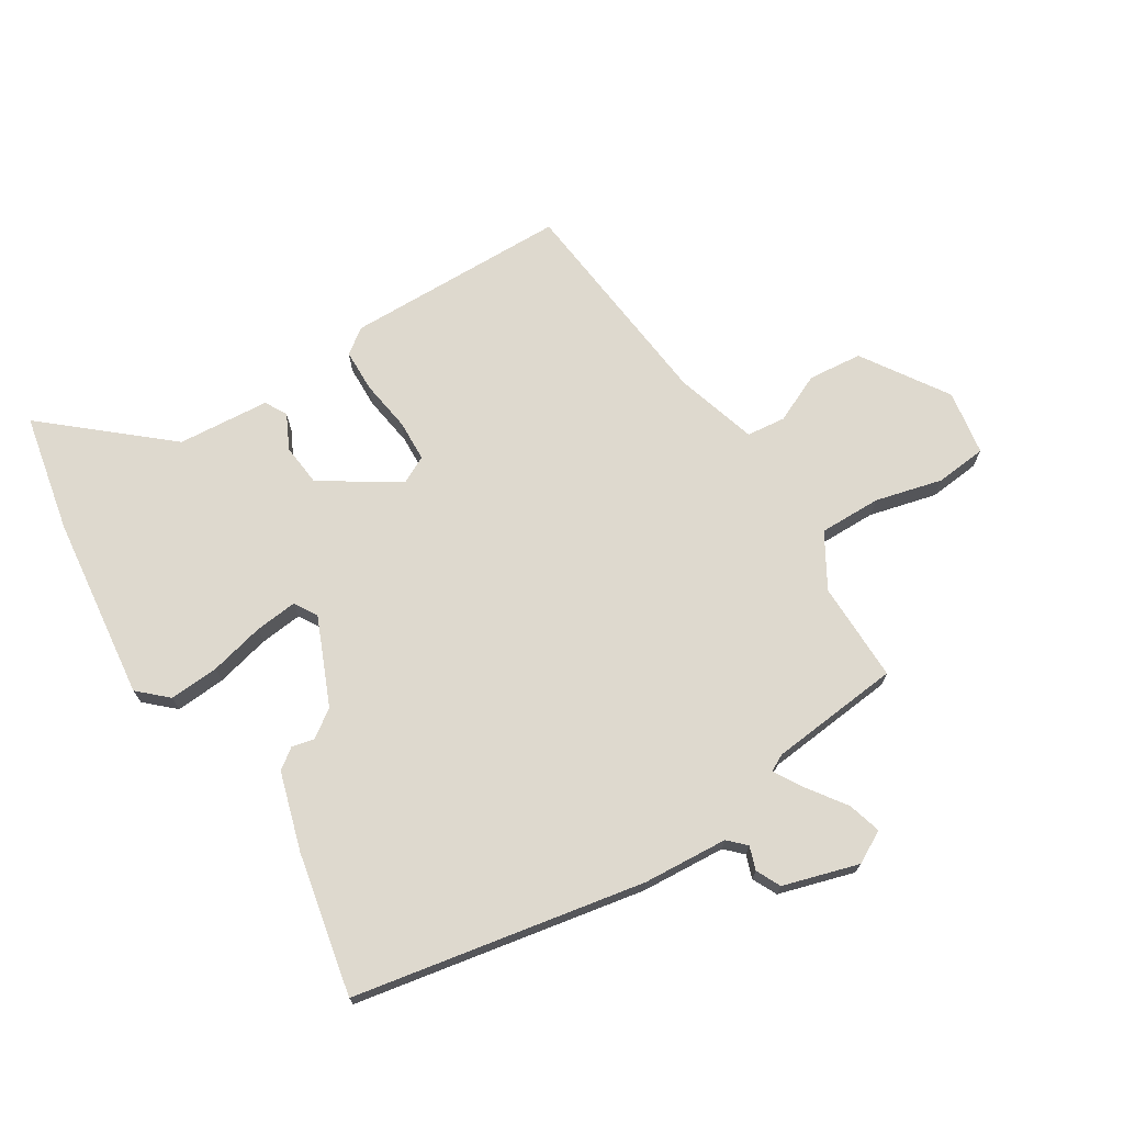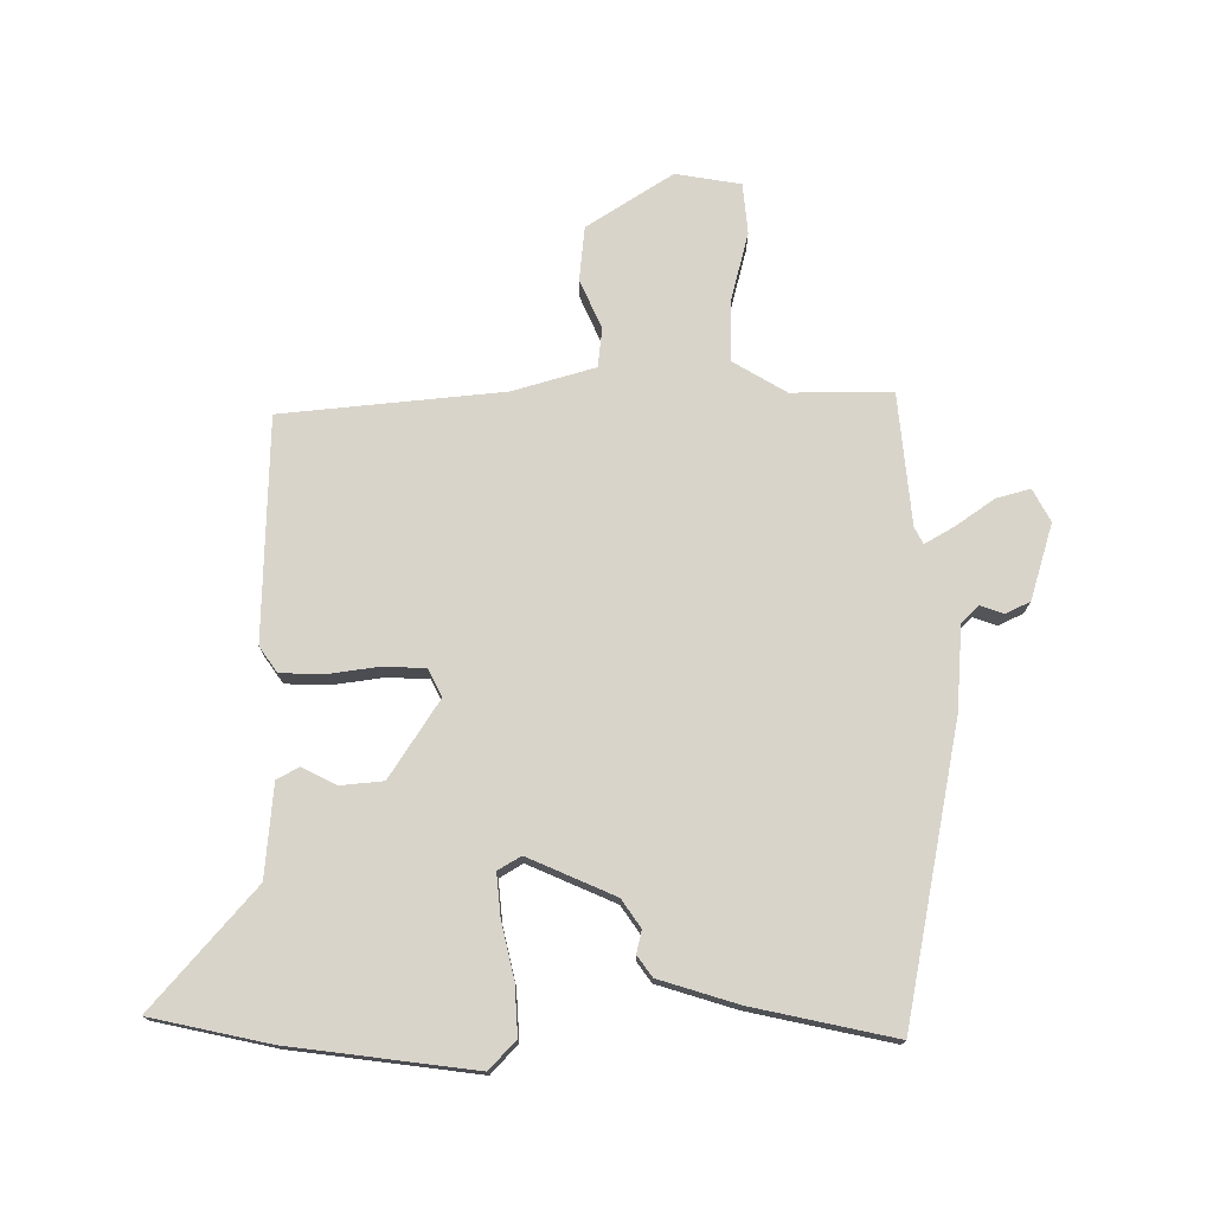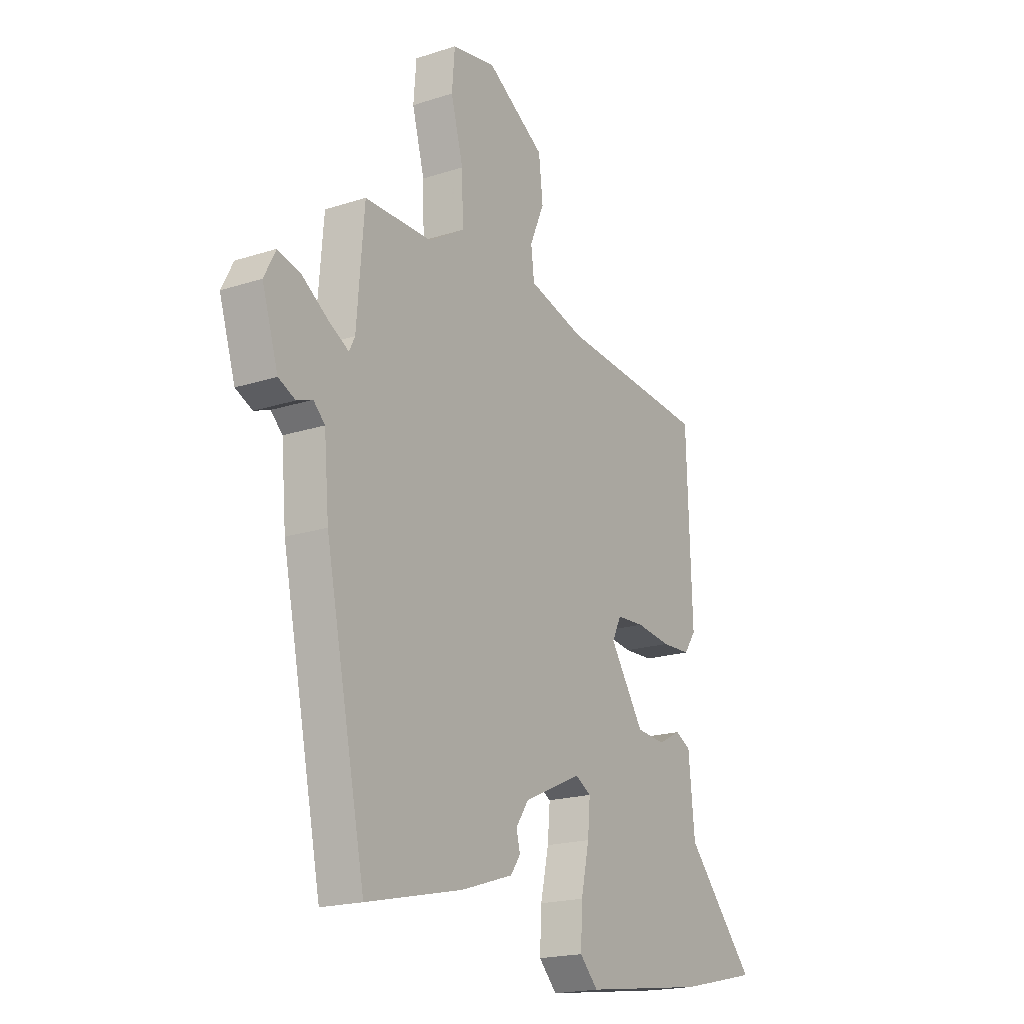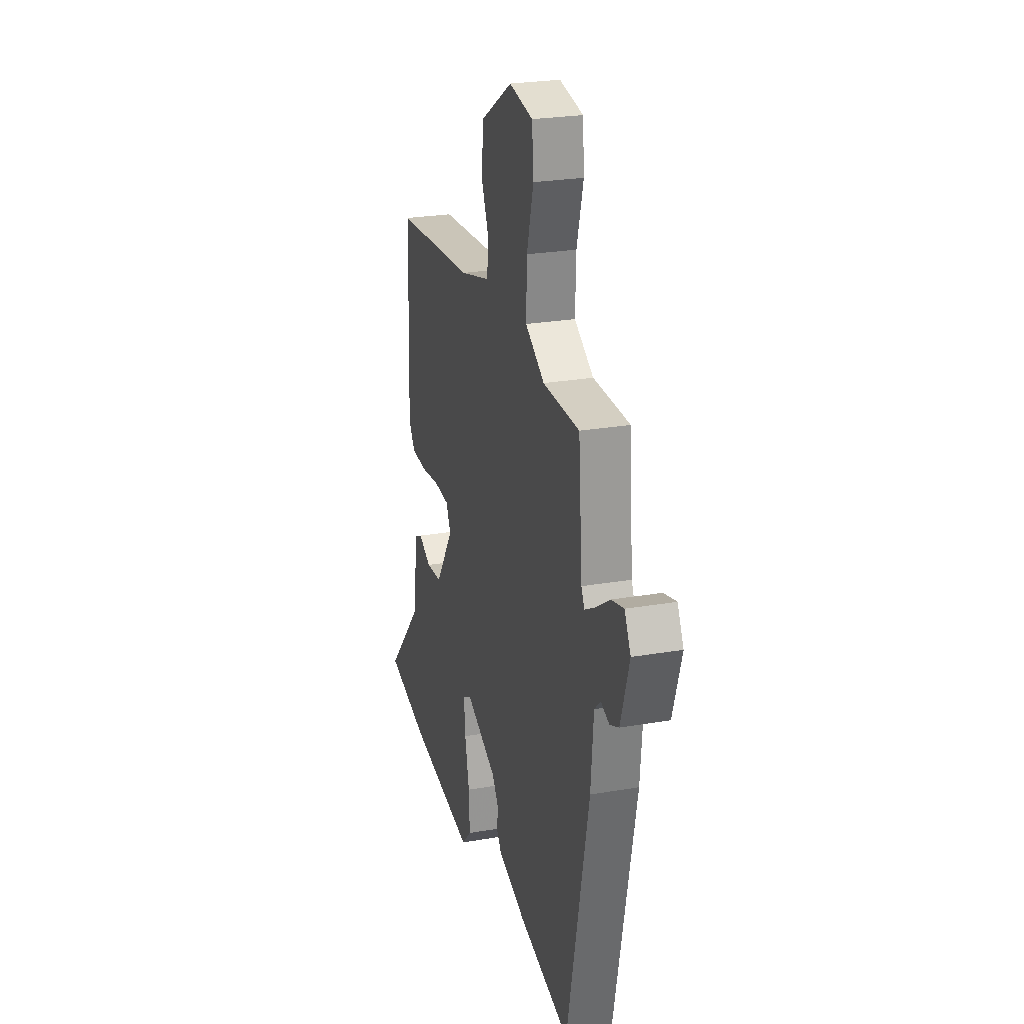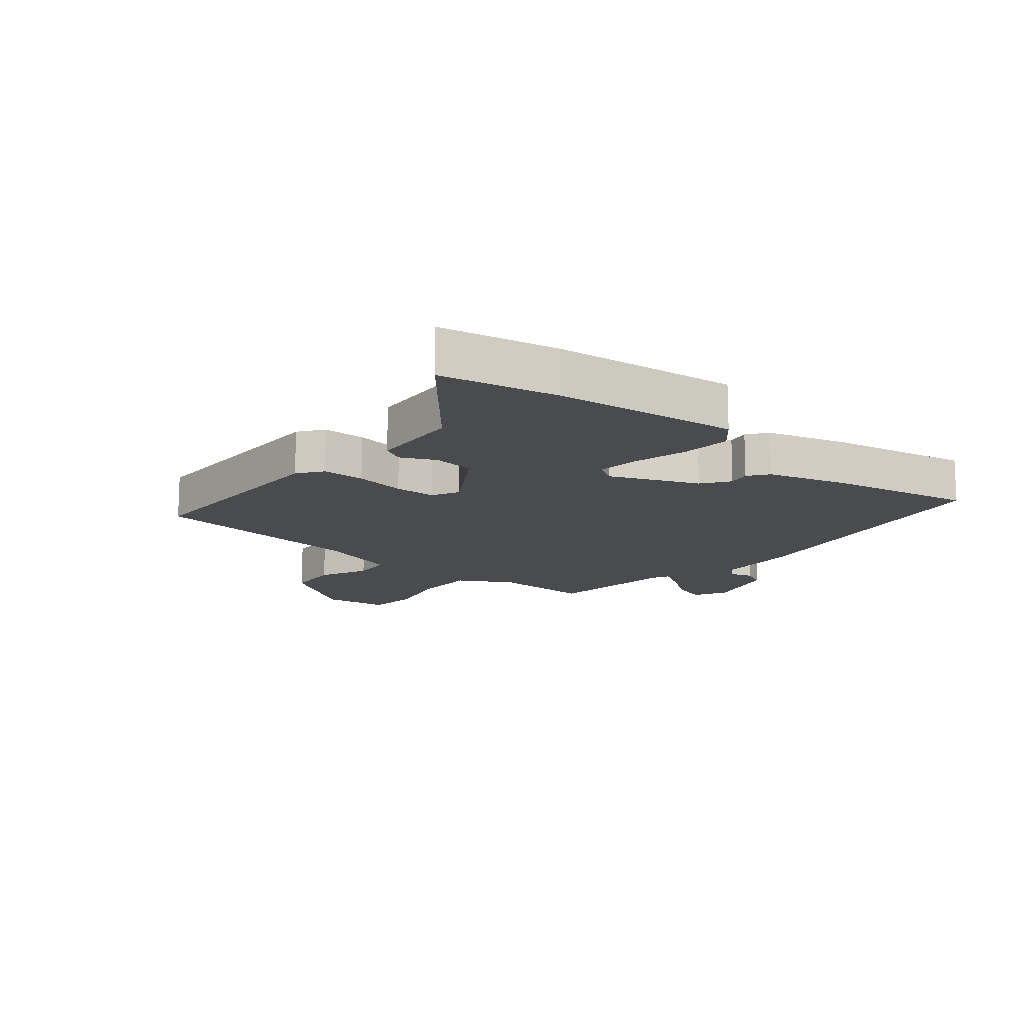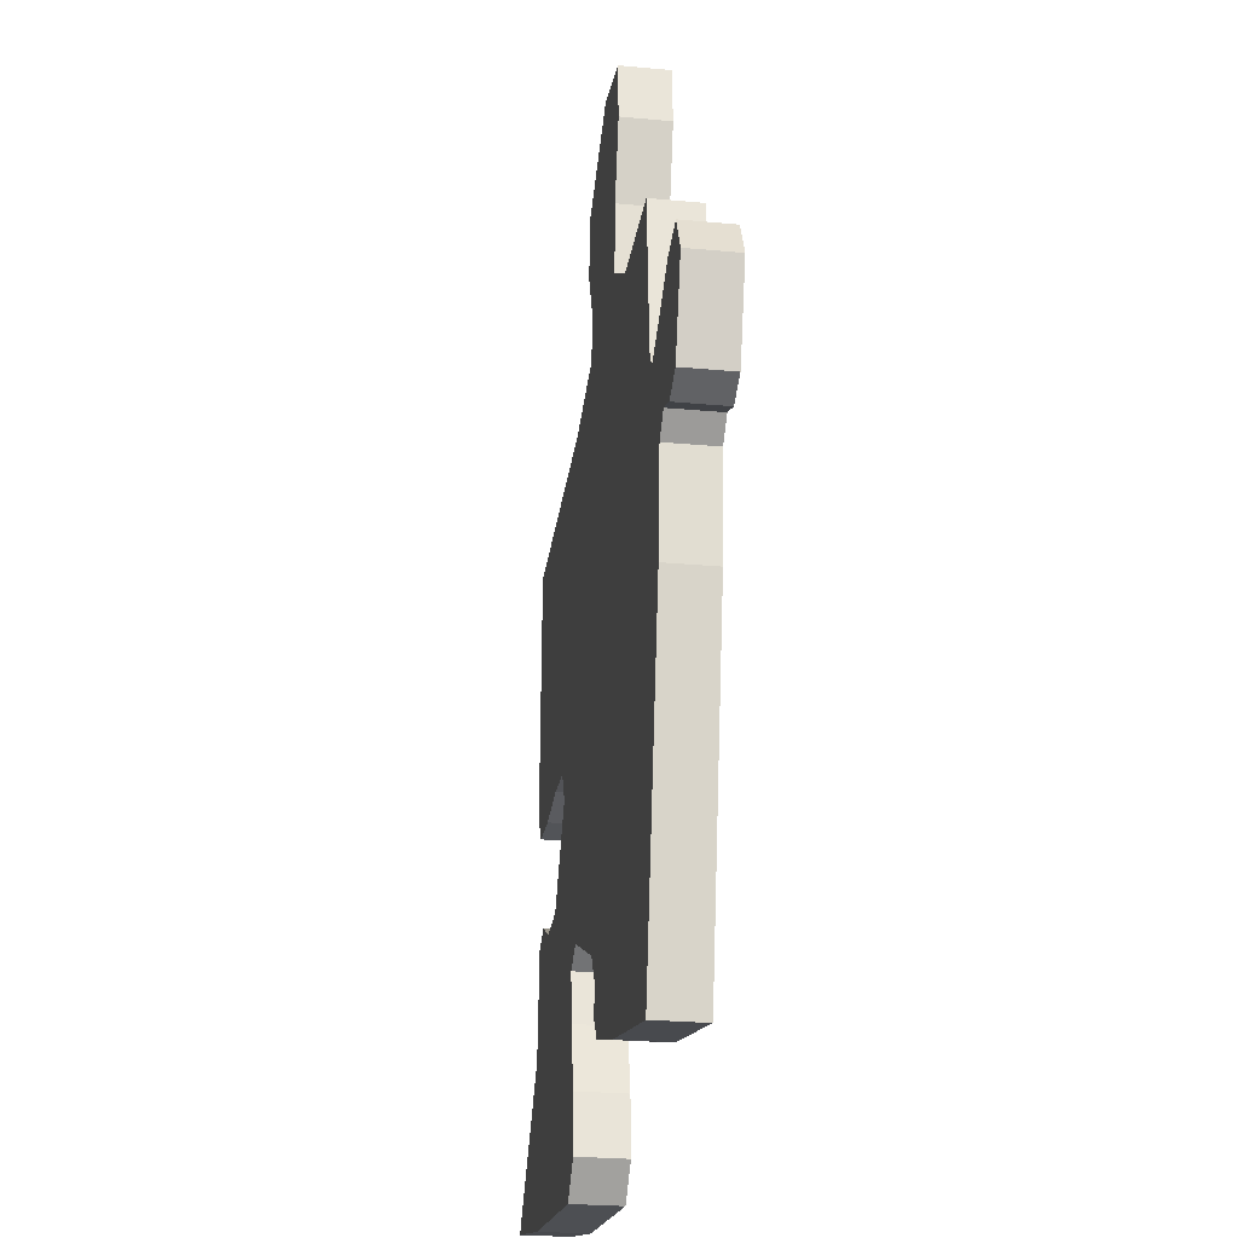
<metadata>
{"format":"obj","ext":"obj","renderer":"f3d","projection":"perspective","resolution":1024,"background":"white","views":[{"elev":71.4,"azim":-123.0,"up":"+Y"},{"elev":74.8,"azim":179.2,"up":"+Y"},{"elev":-19.2,"azim":-58.5,"up":"+Z"},{"elev":25.4,"azim":-105.6,"up":"+Z"},{"elev":-14.2,"azim":138.7,"up":"+Y"},{"elev":-25.7,"azim":-98.5,"up":"+Z"}]}
</metadata>
<code>
v 0.512 0.07 0.455
v 0.525 0.07 0.088
v 0.496 0.07 0.046
v 0.425 0.07 0.043
v 0.34 0.07 0.054
v 0.272 0.07 0.05
v 0.25 0.07 0.005
v 0.333 0.07 -0.12
v 0.403 0.07 -0.126
v 0.459 0.07 -0.097
v 0.496 0.07 -0.116
v 0.511 0.07 -0.268
v 0.681 0.07 -0.459
v 0.487 0.07 -0.503
v 0.184 0.07 -0.545
v 0.14 0.07 -0.499
v 0.144 0.07 -0.417
v 0.164 0.07 -0.326
v 0.17 0.07 -0.256
v 0.132 0.07 -0.234
v -0.01 0.07 -0.298
v -0.041 0.07 -0.344
v -0.032 0.07 -0.381
v -0.056 0.07 -0.415
v -0.184 0.07 -0.456
v -0.418 0.07 -0.509
v -0.516 0.07 -0.031
v -0.528 0.07 0.109
v -0.556 0.07 0.136
v -0.594 0.07 0.122
v -0.635 0.07 0.141
v -0.674 0.07 0.265
v -0.646 0.07 0.319
v -0.59 0.07 0.304
v -0.527 0.07 0.261
v -0.478 0.07 0.233
v -0.464 0.07 0.261
v -0.446 0.07 0.478
v -0.281 0.07 0.479
v -0.194 0.07 0.532
v -0.197 0.07 0.634
v -0.227 0.07 0.745
v -0.22 0.07 0.829
v -0.113 0.07 0.848
v 0.029 0.07 0.759
v 0.039 0.07 0.67
v 0.004 0.07 0.589
v 0.012 0.07 0.525
v 0.148 0.07 0.487
v 0.512 0 0.455
v 0.525 0 0.088
v 0.496 0 0.046
v 0.425 0 0.043
v 0.34 0 0.054
v 0.272 0 0.05
v 0.25 0 0.005
v 0.333 0 -0.12
v 0.403 0 -0.126
v 0.459 0 -0.097
v 0.496 0 -0.116
v 0.511 0 -0.268
v 0.681 0 -0.459
v 0.487 0 -0.503
v 0.184 0 -0.545
v 0.14 0 -0.499
v 0.144 0 -0.417
v 0.164 0 -0.326
v 0.17 0 -0.256
v 0.132 0 -0.234
v -0.01 0 -0.298
v -0.041 0 -0.344
v -0.032 0 -0.381
v -0.056 0 -0.415
v -0.184 0 -0.456
v -0.418 0 -0.509
v -0.516 0 -0.031
v -0.528 0 0.109
v -0.556 0 0.136
v -0.594 0 0.122
v -0.635 0 0.141
v -0.674 0 0.265
v -0.646 0 0.319
v -0.59 0 0.304
v -0.527 0 0.261
v -0.478 0 0.233
v -0.464 0 0.261
v -0.446 0 0.478
v -0.281 0 0.479
v -0.194 0 0.532
v -0.197 0 0.634
v -0.227 0 0.745
v -0.22 0 0.829
v -0.113 0 0.848
v 0.029 0 0.759
v 0.039 0 0.67
v 0.004 0 0.589
v 0.012 0 0.525
v 0.148 0 0.487
f 44 45 46 47
f 44 47 48
f 41 42 43 44
f 40 41 44 48
f 39 40 48 49
f 37 38 39
f 36 37 39 49
f 32 33 34 35
f 32 35 36
f 29 30 31 32
f 28 29 32 36
f 22 23 24 25
f 21 22 25 26
f 15 16 17 18
f 15 18 19
f 12 13 14 15
f 12 15 19
f 9 10 11 12
f 8 9 12 19
f 7 8 19 20
f 2 3 4 5
f 2 5 6
f 1 2 6
f 49 1 6
f 21 26 27 28
f 21 28 36 49
f 20 21 49
f 6 7 20 49
f 96 95 94 93
f 97 96 93
f 93 92 91 90
f 97 93 90 89
f 98 97 89 88
f 88 87 86
f 98 88 86 85
f 84 83 82 81
f 85 84 81
f 81 80 79 78
f 85 81 78 77
f 74 73 72 71
f 75 74 71 70
f 67 66 65 64
f 68 67 64
f 64 63 62 61
f 68 64 61
f 61 60 59 58
f 68 61 58 57
f 69 68 57 56
f 54 53 52 51
f 55 54 51
f 55 51 50
f 55 50 98
f 77 76 75 70
f 98 85 77 70
f 98 70 69
f 98 69 56 55
f 1 50 51 2
f 2 51 52 3
f 3 52 53 4
f 4 53 54 5
f 5 54 55 6
f 6 55 56 7
f 7 56 57 8
f 8 57 58 9
f 9 58 59 10
f 10 59 60 11
f 11 60 61 12
f 12 61 62 13
f 13 62 63 14
f 14 63 64 15
f 15 64 65 16
f 16 65 66 17
f 17 66 67 18
f 18 67 68 19
f 19 68 69 20
f 20 69 70 21
f 21 70 71 22
f 22 71 72 23
f 23 72 73 24
f 24 73 74 25
f 25 74 75 26
f 26 75 76 27
f 27 76 77 28
f 28 77 78 29
f 29 78 79 30
f 30 79 80 31
f 31 80 81 32
f 32 81 82 33
f 33 82 83 34
f 34 83 84 35
f 35 84 85 36
f 36 85 86 37
f 37 86 87 38
f 38 87 88 39
f 39 88 89 40
f 40 89 90 41
f 41 90 91 42
f 42 91 92 43
f 43 92 93 44
f 44 93 94 45
f 45 94 95 46
f 46 95 96 47
f 47 96 97 48
f 48 97 98 49
f 49 98 50 1

</code>
